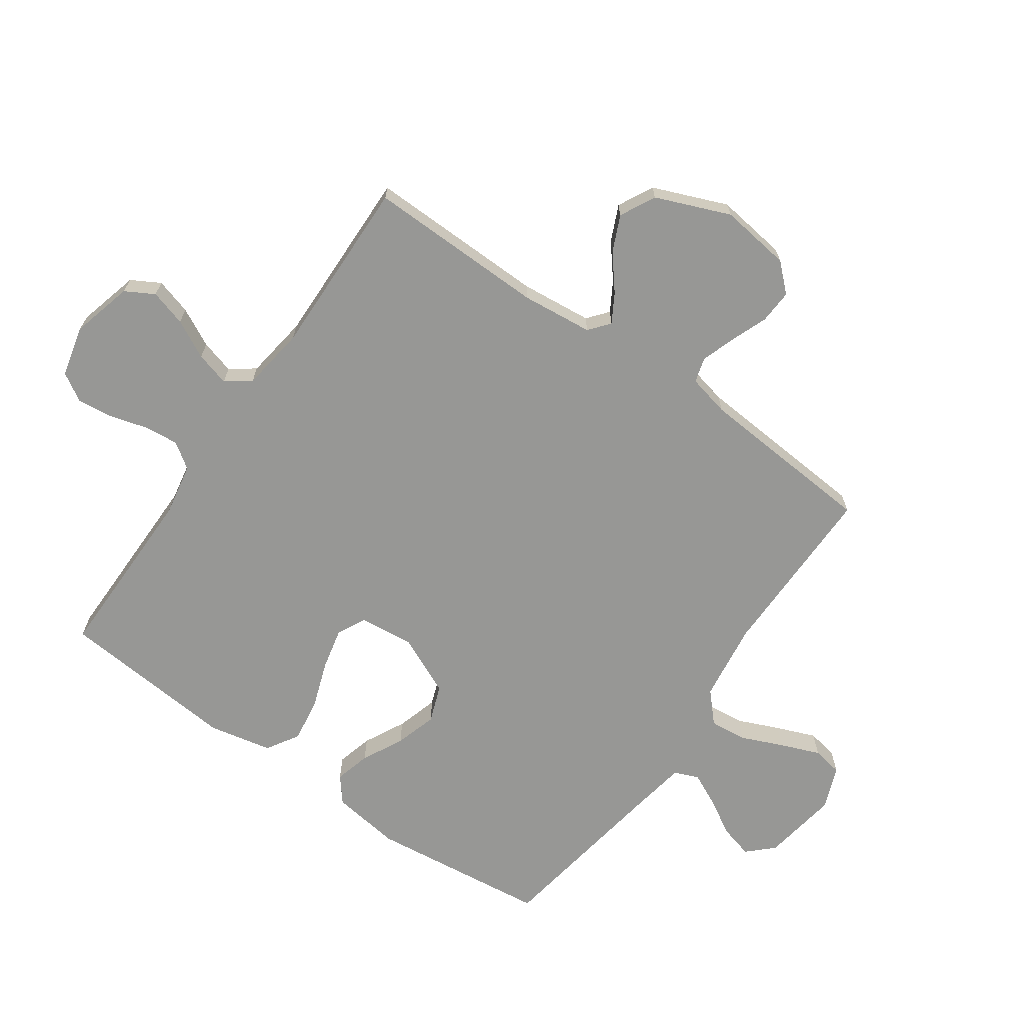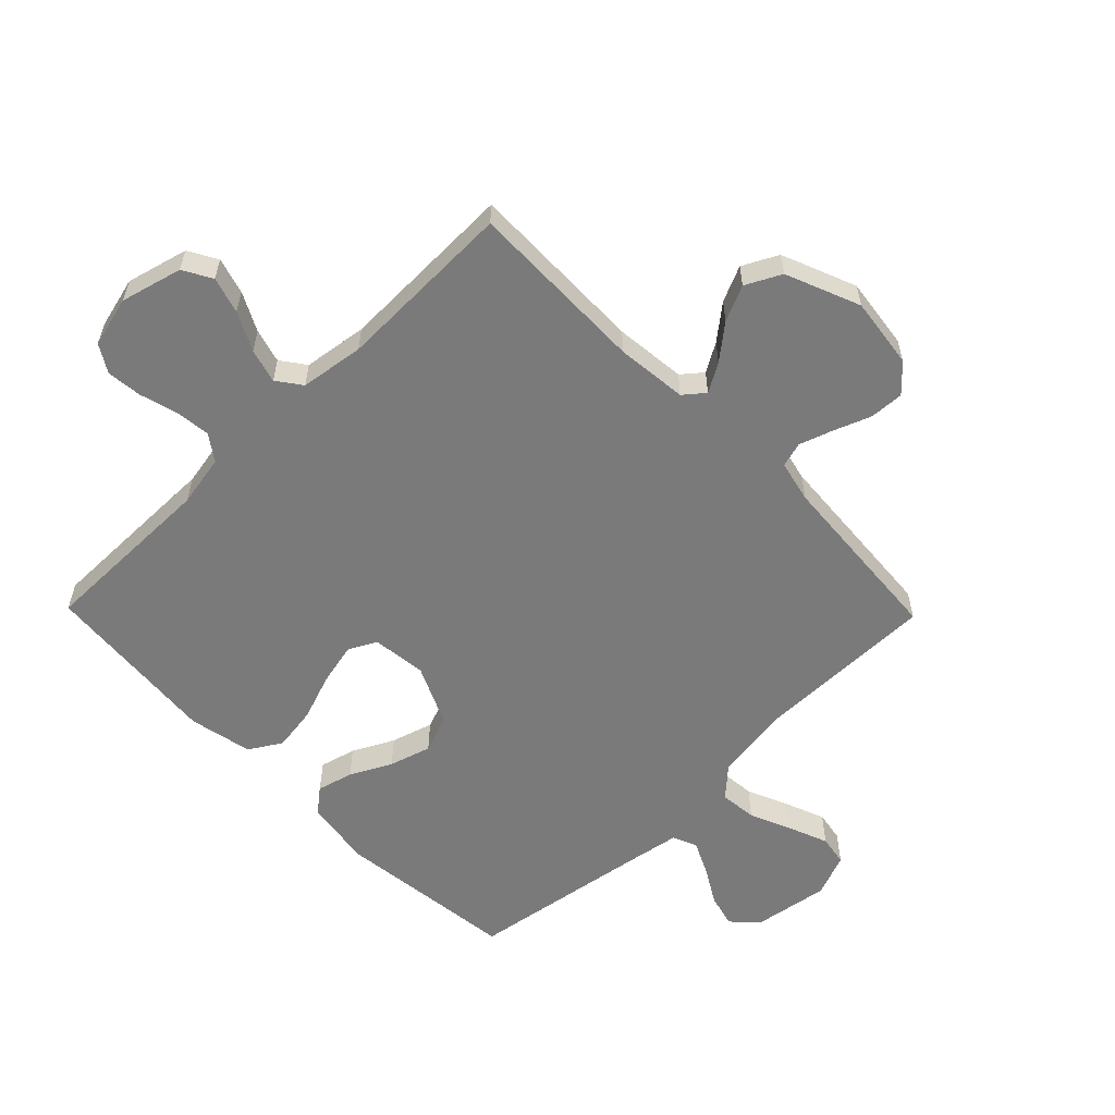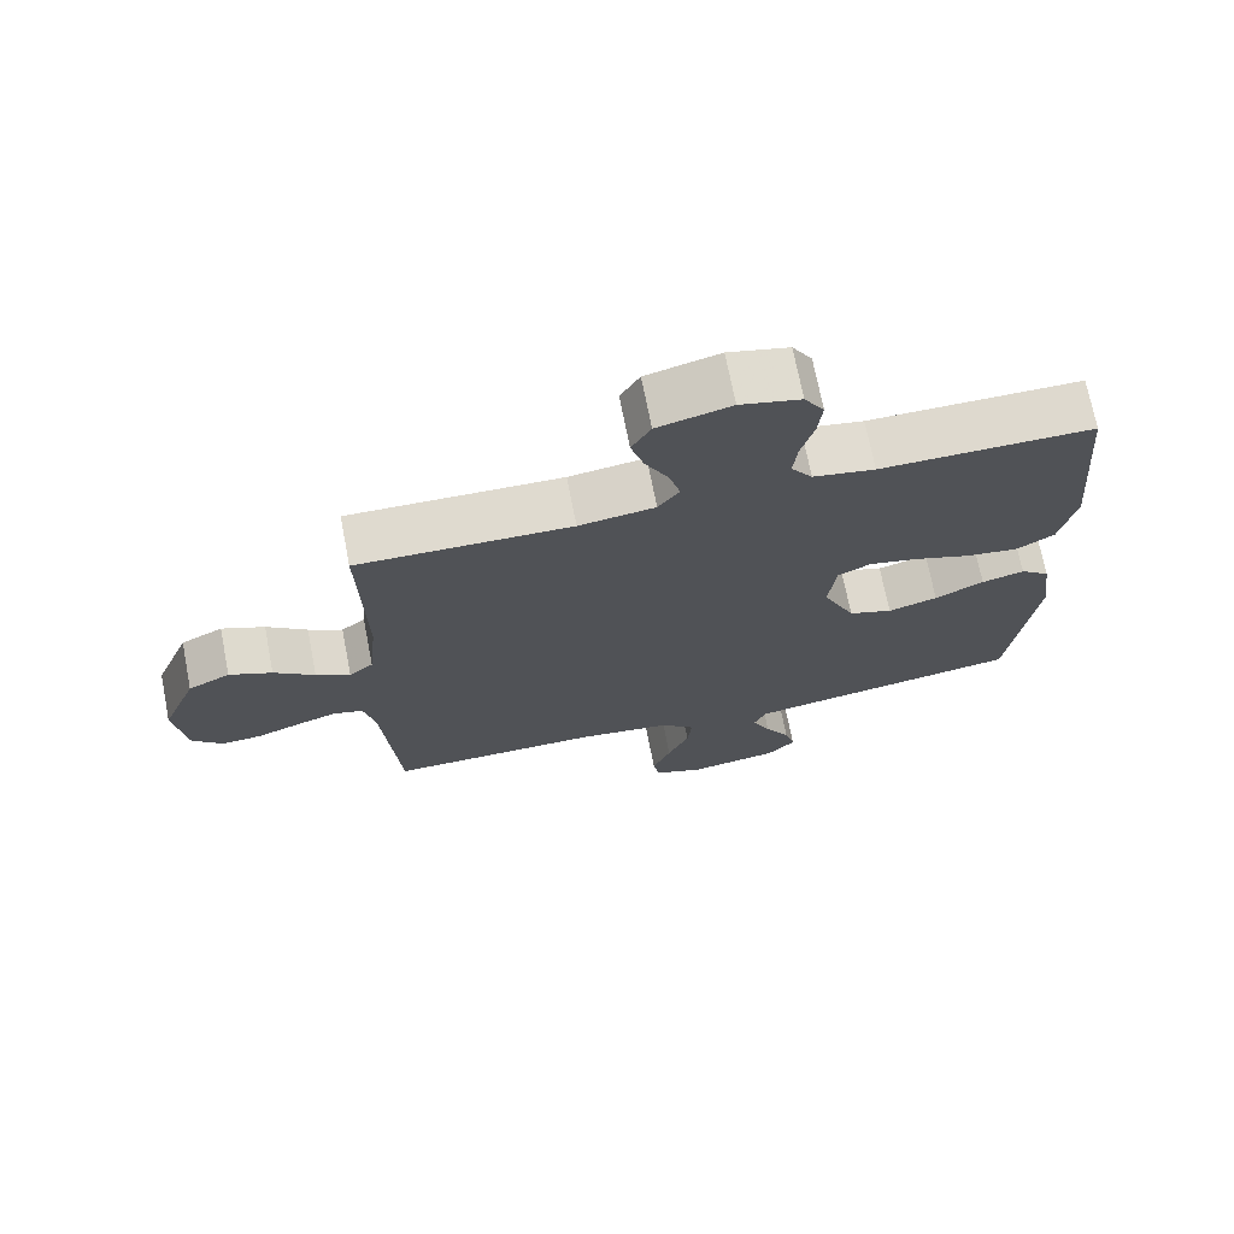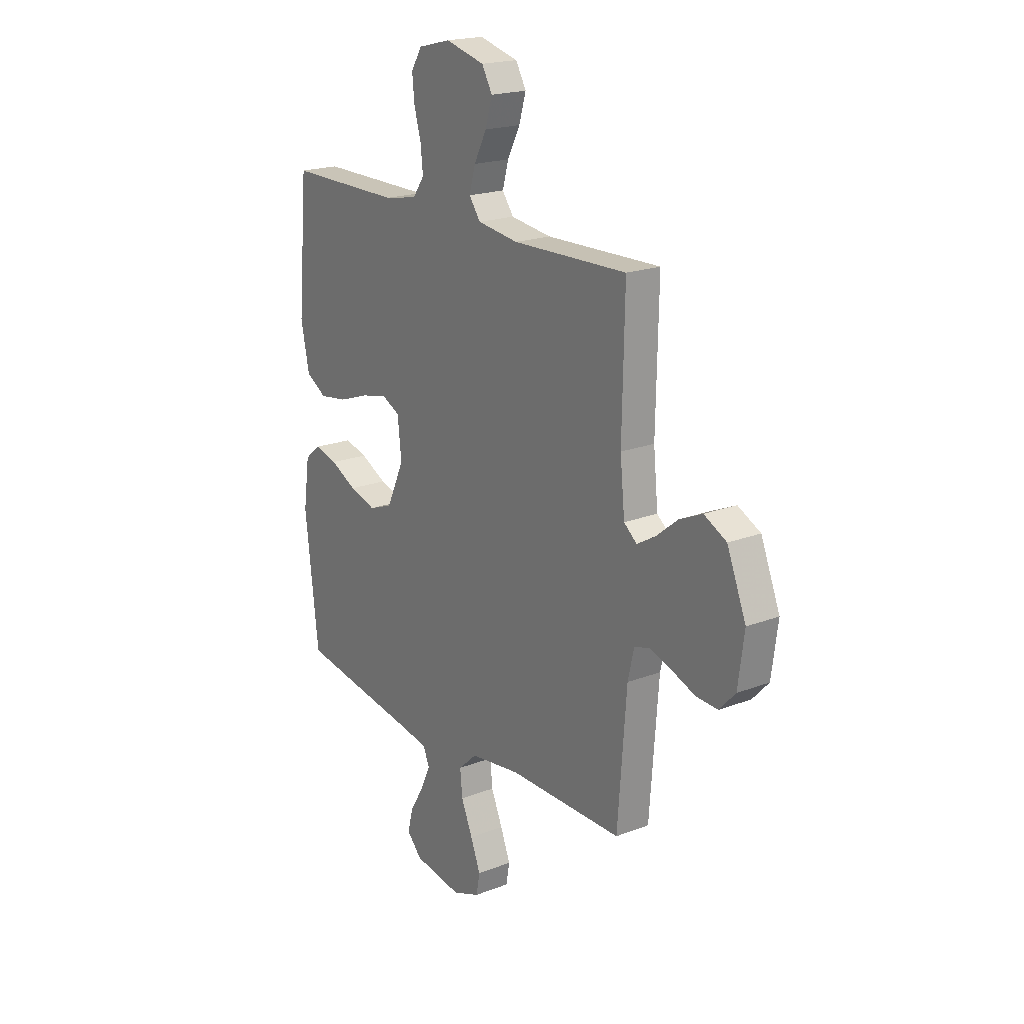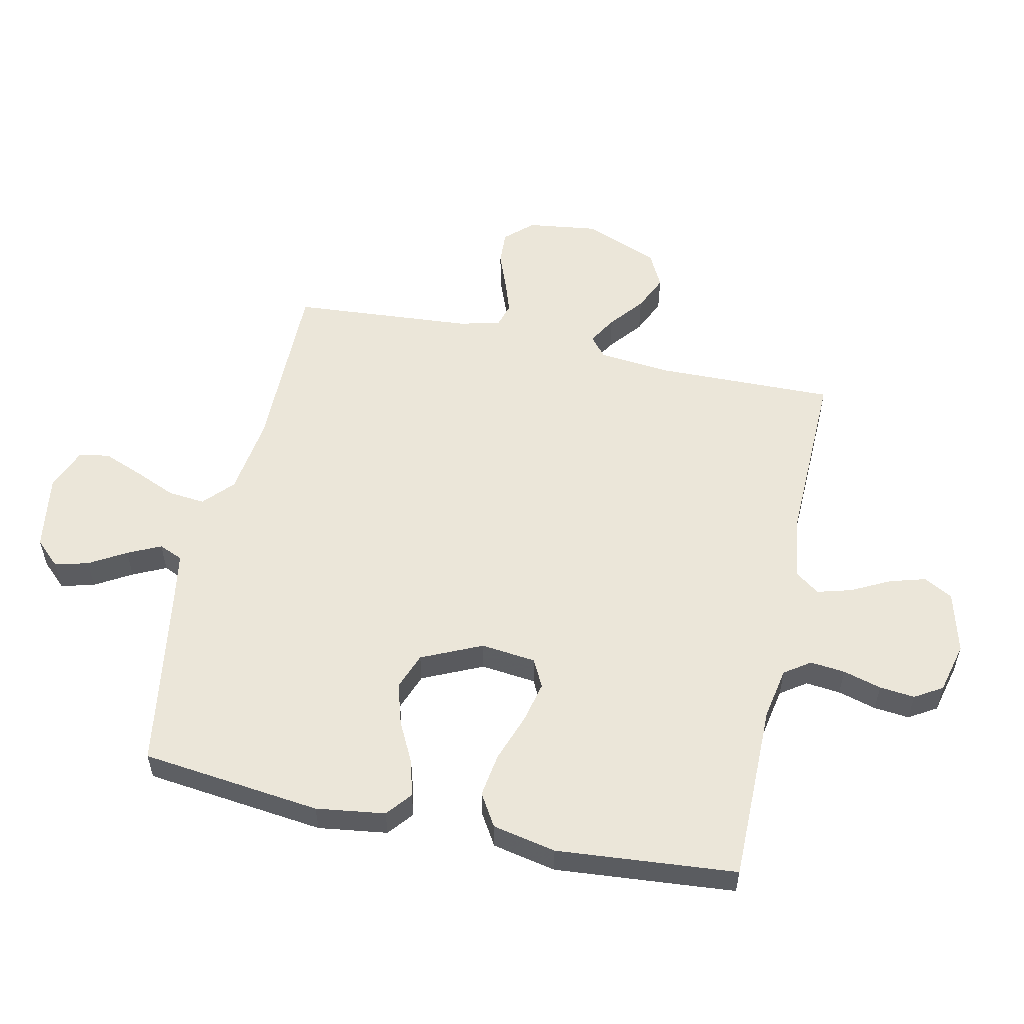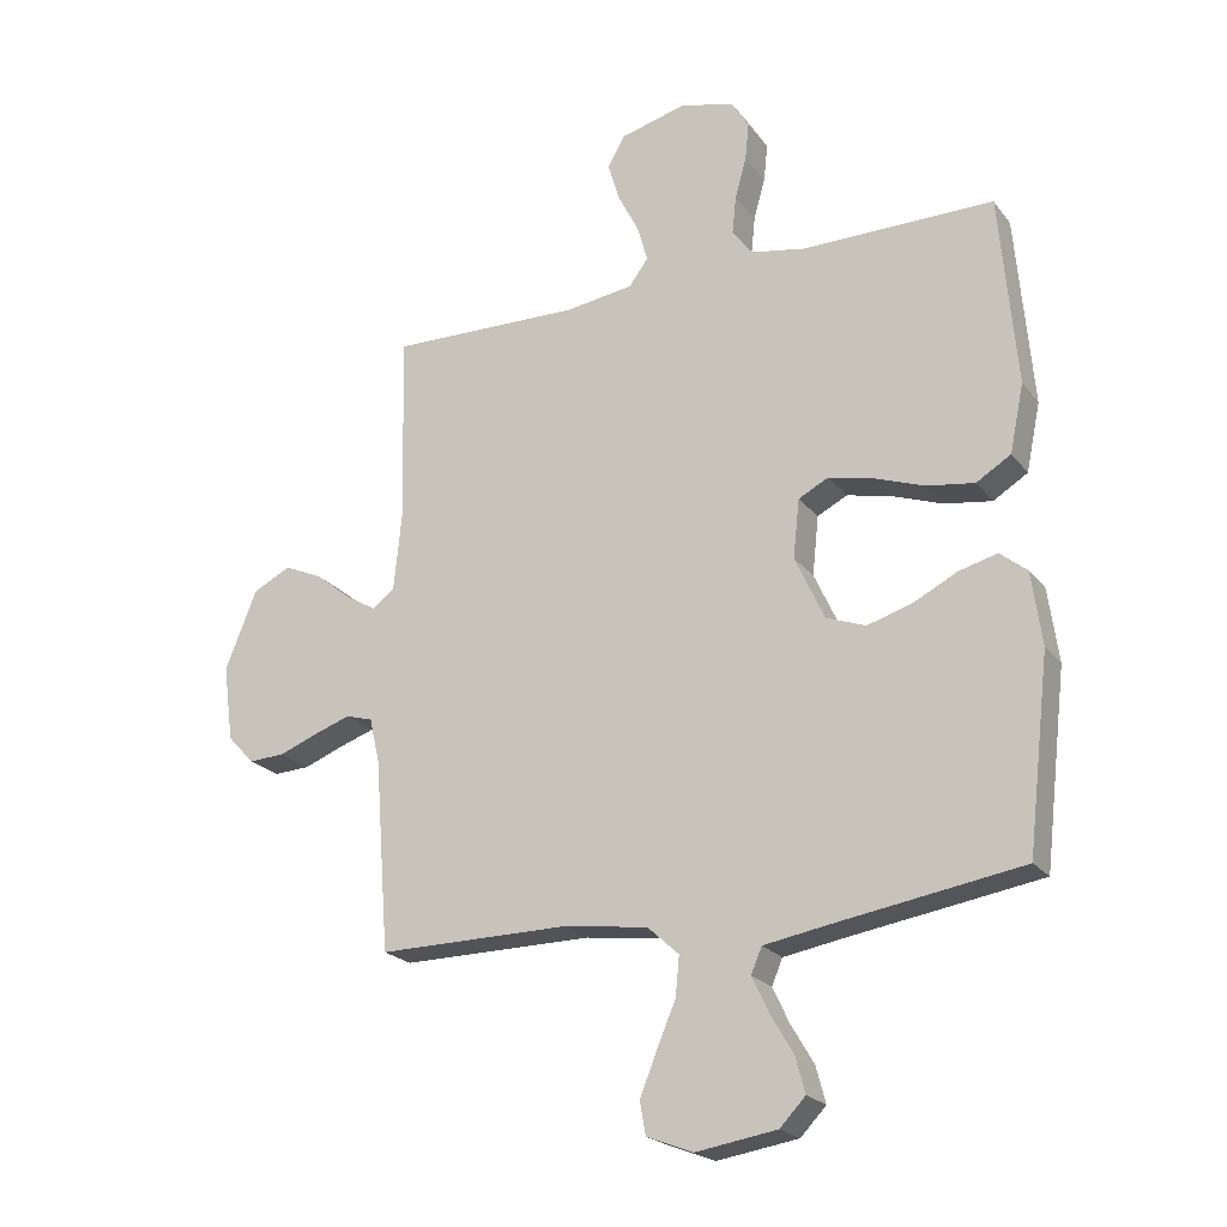
<metadata>
{"format":"obj","ext":"obj","renderer":"f3d","projection":"perspective","resolution":1024,"background":"white","views":[{"elev":-68.1,"azim":55.0,"up":"+Y"},{"elev":-58.1,"azim":44.3,"up":"+Y"},{"elev":71.4,"azim":168.9,"up":"+Z"},{"elev":19.8,"azim":54.5,"up":"+Z"},{"elev":55.1,"azim":-77.7,"up":"+Y"},{"elev":-21.8,"azim":-152.8,"up":"+Z"}]}
</metadata>
<code>
v -0.5 0.07 -0.5
v -0.535 0.07 -0.2
v -0.519 0.07 -0.085
v -0.477 0.07 -0.051
v -0.417 0.07 -0.067
v -0.348 0.07 -0.102
v -0.278 0.07 -0.123
v -0.216 0.07 -0.1
v -0.17 0.07 0
v -0.18 0.07 0.092
v -0.227 0.07 0.116
v -0.297 0.07 0.1
v -0.376 0.07 0.072
v -0.45 0.07 0.061
v -0.504 0.07 0.094
v -0.526 0.07 0.2
v -0.5 0.07 0.5
v -0.2 0.07 0.499
v -0.113 0.07 0.515
v -0.083 0.07 0.558
v -0.089 0.07 0.616
v -0.107 0.07 0.68
v -0.113 0.07 0.739
v -0.085 0.07 0.785
v 0 0.07 0.806
v 0.103 0.07 0.779
v 0.13 0.07 0.731
v 0.112 0.07 0.67
v 0.079 0.07 0.606
v 0.063 0.07 0.549
v 0.093 0.07 0.508
v 0.2 0.07 0.493
v 0.5 0.07 0.5
v 0.494 0.07 0.2
v 0.506 0.07 0.081
v 0.54 0.07 0.053
v 0.588 0.07 0.081
v 0.645 0.07 0.127
v 0.705 0.07 0.154
v 0.764 0.07 0.124
v 0.814 0.07 0
v 0.798 0.07 -0.119
v 0.756 0.07 -0.164
v 0.699 0.07 -0.161
v 0.637 0.07 -0.137
v 0.581 0.07 -0.118
v 0.539 0.07 -0.13
v 0.523 0.07 -0.2
v 0.5 0.07 -0.5
v 0.2 0.07 -0.498
v 0.068 0.07 -0.516
v 0.019 0.07 -0.561
v 0.025 0.07 -0.623
v 0.055 0.07 -0.693
v 0.081 0.07 -0.759
v 0.072 0.07 -0.81
v 0 0.07 -0.838
v -0.127 0.07 -0.818
v -0.167 0.07 -0.776
v -0.152 0.07 -0.72
v -0.116 0.07 -0.659
v -0.09 0.07 -0.604
v -0.107 0.07 -0.564
v -0.2 0.07 -0.548
v -0.5 0 -0.5
v -0.535 0 -0.2
v -0.519 0 -0.085
v -0.477 0 -0.051
v -0.417 0 -0.067
v -0.348 0 -0.102
v -0.278 0 -0.123
v -0.216 0 -0.1
v -0.17 0 0
v -0.18 0 0.092
v -0.227 0 0.116
v -0.297 0 0.1
v -0.376 0 0.072
v -0.45 0 0.061
v -0.504 0 0.094
v -0.526 0 0.2
v -0.5 0 0.5
v -0.2 0 0.499
v -0.113 0 0.515
v -0.083 0 0.558
v -0.089 0 0.616
v -0.107 0 0.68
v -0.113 0 0.739
v -0.085 0 0.785
v 0 0 0.806
v 0.103 0 0.779
v 0.13 0 0.731
v 0.112 0 0.67
v 0.079 0 0.606
v 0.063 0 0.549
v 0.093 0 0.508
v 0.2 0 0.493
v 0.5 0 0.5
v 0.494 0 0.2
v 0.506 0 0.081
v 0.54 0 0.053
v 0.588 0 0.081
v 0.645 0 0.127
v 0.705 0 0.154
v 0.764 0 0.124
v 0.814 0 0
v 0.798 0 -0.119
v 0.756 0 -0.164
v 0.699 0 -0.161
v 0.637 0 -0.137
v 0.581 0 -0.118
v 0.539 0 -0.13
v 0.523 0 -0.2
v 0.5 0 -0.5
v 0.2 0 -0.498
v 0.068 0 -0.516
v 0.019 0 -0.561
v 0.025 0 -0.623
v 0.055 0 -0.693
v 0.081 0 -0.759
v 0.072 0 -0.81
v 0 0 -0.838
v -0.127 0 -0.818
v -0.167 0 -0.776
v -0.152 0 -0.72
v -0.116 0 -0.659
v -0.09 0 -0.604
v -0.107 0 -0.564
v -0.2 0 -0.548
f 58 59 60 61
f 58 61 62
f 57 58 62
f 56 57 62
f 53 54 55 56
f 53 56 62 63
f 48 49 50
f 47 48 50 51
f 42 43 44 45
f 42 45 46
f 41 42 46
f 40 41 46 47
f 37 38 39 40
f 36 37 40 47
f 32 33 34
f 31 32 34 35
f 26 27 28 29
f 26 29 30
f 25 26 30
f 24 25 30
f 21 22 23 24
f 20 21 24 30
f 19 20 30 31
f 15 16 17 18
f 12 13 14 15
f 11 12 15 18
f 10 11 18 19
f 3 4 5 6
f 3 6 7
f 64 1 2 3
f 63 64 3 7
f 52 53 63 7
f 35 36 47 51
f 9 10 19 31
f 8 9 31 35
f 35 51 52
f 7 8 35 52
f 125 124 123 122
f 126 125 122
f 126 122 121
f 126 121 120
f 120 119 118 117
f 127 126 120 117
f 114 113 112
f 115 114 112 111
f 109 108 107 106
f 110 109 106
f 110 106 105
f 111 110 105 104
f 104 103 102 101
f 111 104 101 100
f 98 97 96
f 99 98 96 95
f 93 92 91 90
f 94 93 90
f 94 90 89
f 94 89 88
f 88 87 86 85
f 94 88 85 84
f 95 94 84 83
f 82 81 80 79
f 79 78 77 76
f 82 79 76 75
f 83 82 75 74
f 70 69 68 67
f 71 70 67
f 67 66 65 128
f 71 67 128 127
f 71 127 117 116
f 115 111 100 99
f 95 83 74 73
f 99 95 73 72
f 116 115 99
f 116 99 72 71
f 1 65 66 2
f 2 66 67 3
f 3 67 68 4
f 4 68 69 5
f 5 69 70 6
f 6 70 71 7
f 7 71 72 8
f 8 72 73 9
f 9 73 74 10
f 10 74 75 11
f 11 75 76 12
f 12 76 77 13
f 13 77 78 14
f 14 78 79 15
f 15 79 80 16
f 16 80 81 17
f 17 81 82 18
f 18 82 83 19
f 19 83 84 20
f 20 84 85 21
f 21 85 86 22
f 22 86 87 23
f 23 87 88 24
f 24 88 89 25
f 25 89 90 26
f 26 90 91 27
f 27 91 92 28
f 28 92 93 29
f 29 93 94 30
f 30 94 95 31
f 31 95 96 32
f 32 96 97 33
f 33 97 98 34
f 34 98 99 35
f 35 99 100 36
f 36 100 101 37
f 37 101 102 38
f 38 102 103 39
f 39 103 104 40
f 40 104 105 41
f 41 105 106 42
f 42 106 107 43
f 43 107 108 44
f 44 108 109 45
f 45 109 110 46
f 46 110 111 47
f 47 111 112 48
f 48 112 113 49
f 49 113 114 50
f 50 114 115 51
f 51 115 116 52
f 52 116 117 53
f 53 117 118 54
f 54 118 119 55
f 55 119 120 56
f 56 120 121 57
f 57 121 122 58
f 58 122 123 59
f 59 123 124 60
f 60 124 125 61
f 61 125 126 62
f 62 126 127 63
f 63 127 128 64
f 64 128 65 1

</code>
